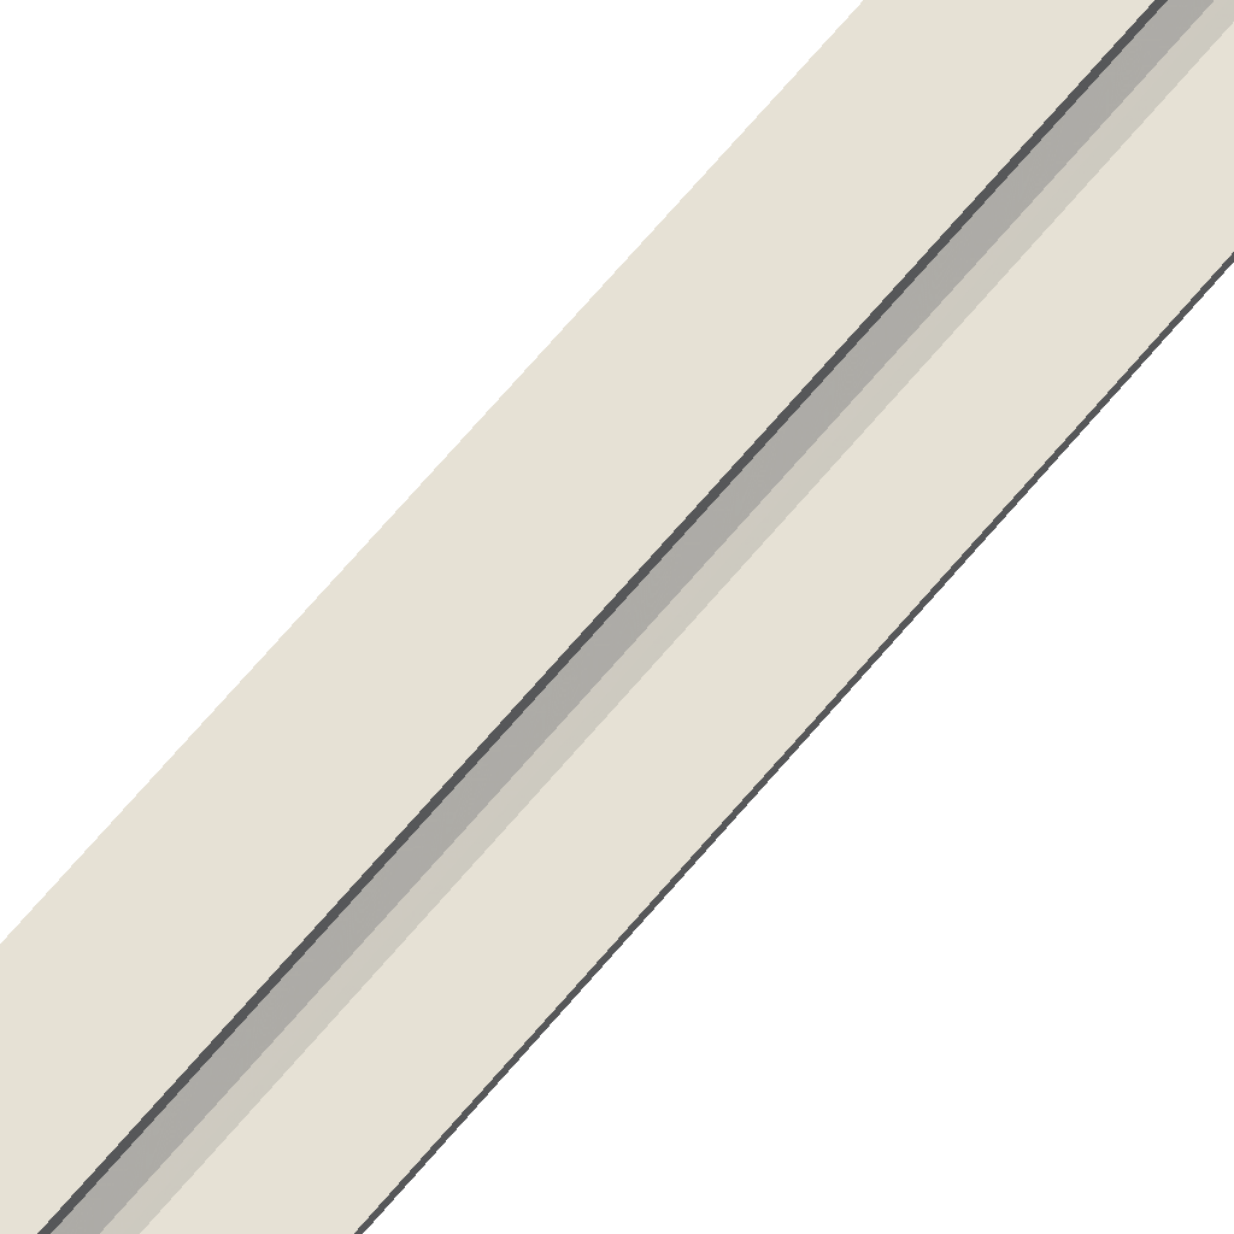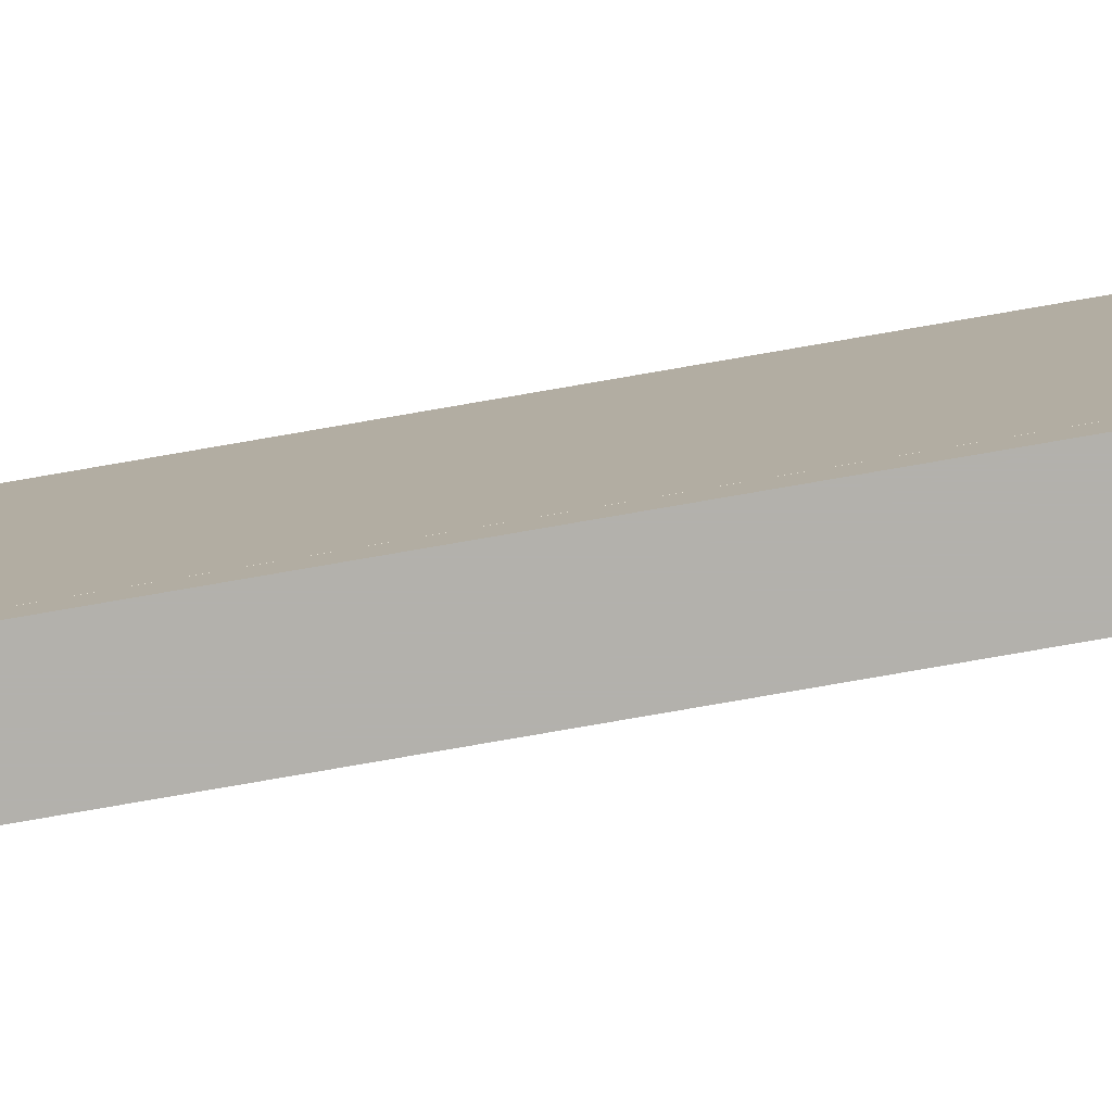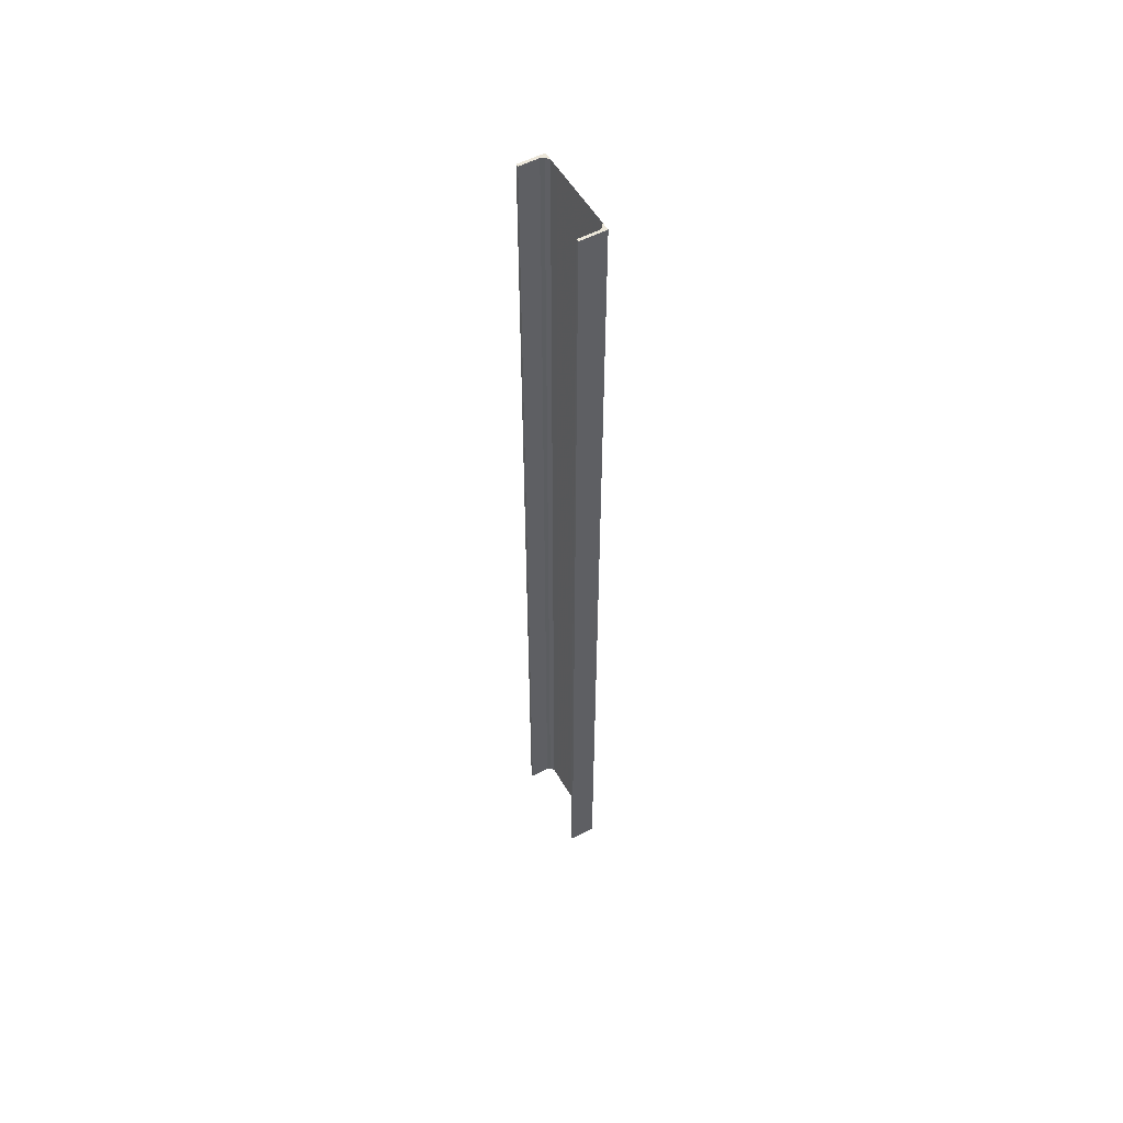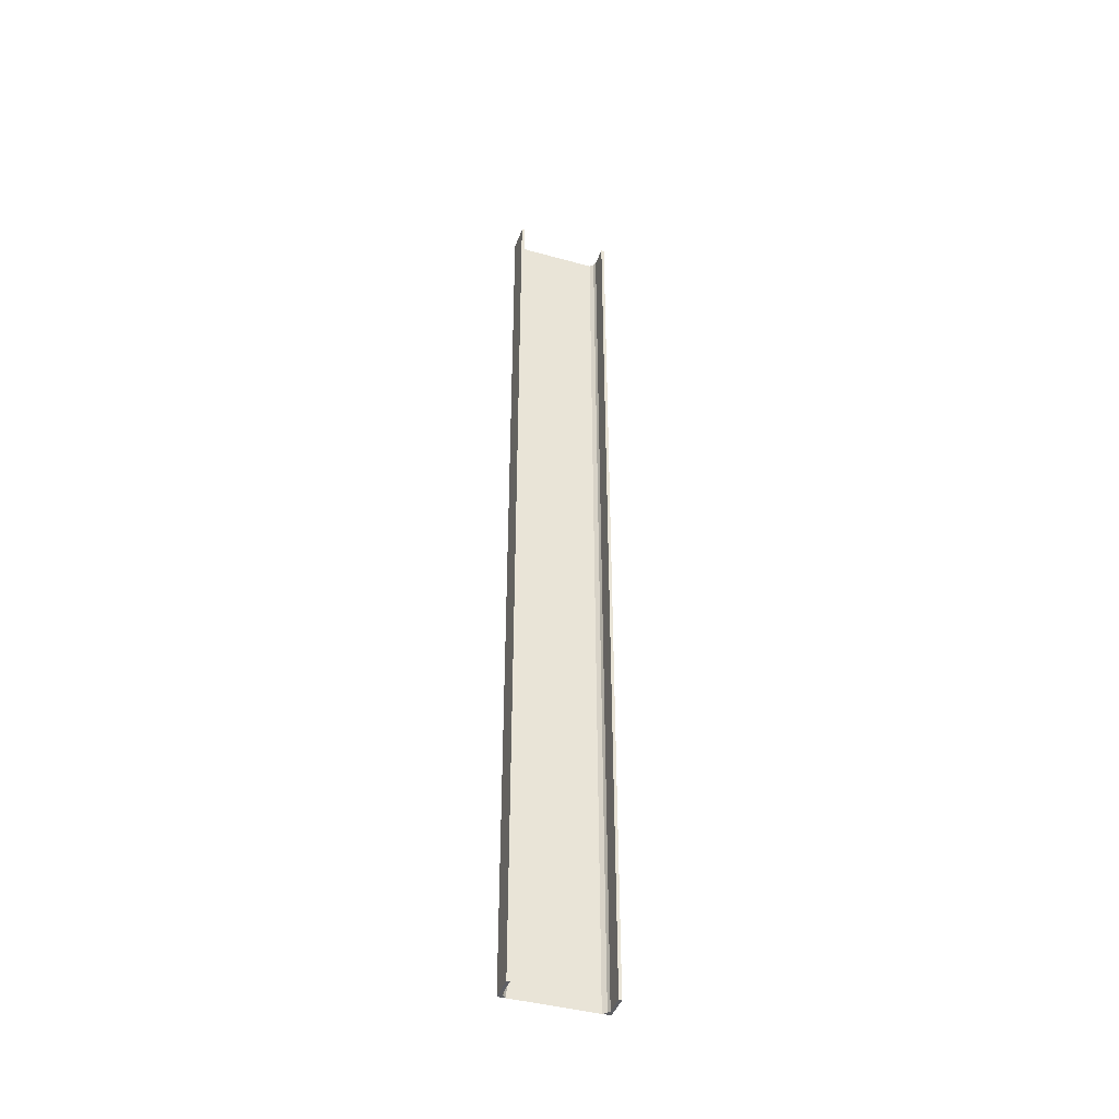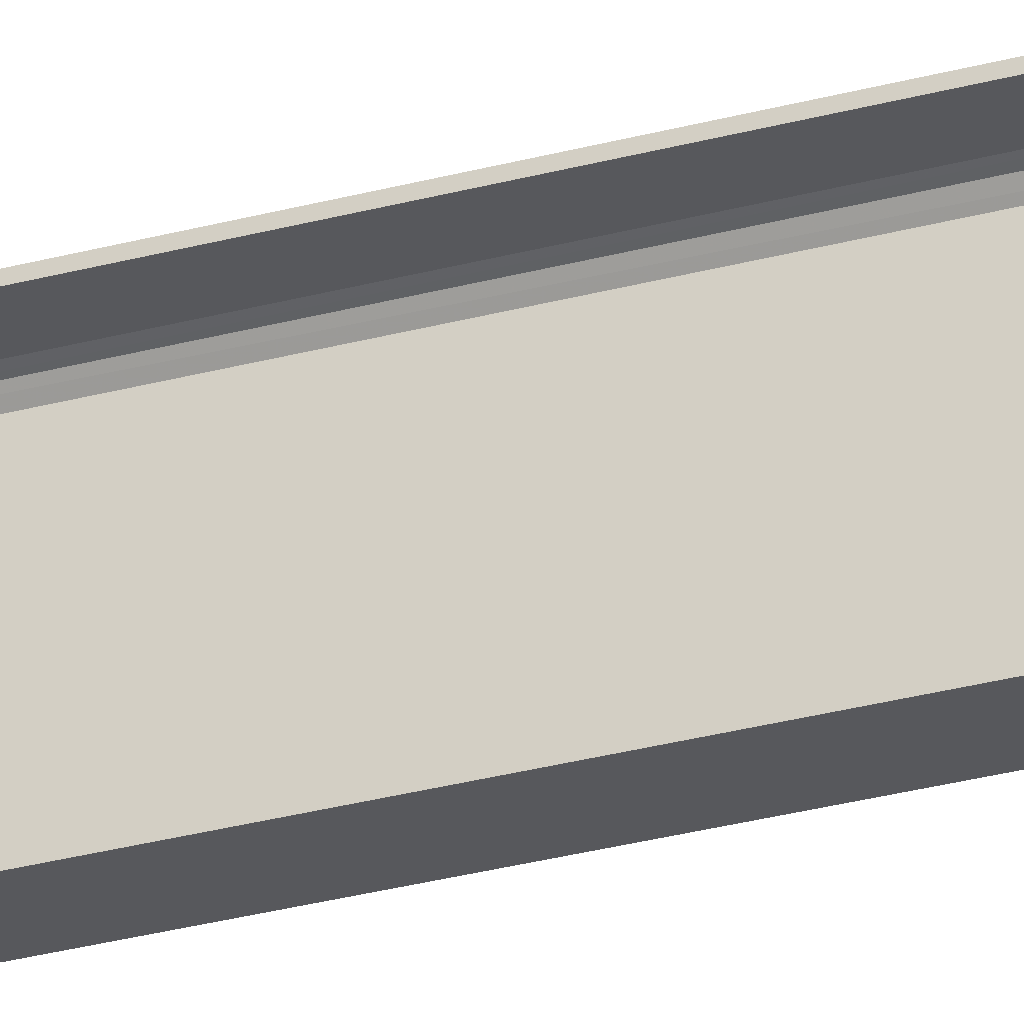
<metadata>
{"format":"obj","ext":"obj","renderer":"f3d","projection":"perspective","resolution":1024,"background":"white","views":[{"elev":64.3,"azim":39.2,"up":"+Z"},{"elev":-79.1,"azim":-80.2,"up":"+Z"},{"elev":53.8,"azim":150.6,"up":"+Y"},{"elev":-41.8,"azim":71.5,"up":"+Y"},{"elev":-28.6,"azim":112.5,"up":"+Z"}]}
</metadata>
<code>
o 677
v 2228 1870 14
v 2228 1870 13.99
v 2228 1870 13.99
v 2228 1870 14
v 2228 1870 13.99
v 2228 1870 13.98
v 2228 1873 13.98
v 2228 1870 13.98
v 2228 1873 13.73
v 2228 1870 13.73
v 2228 1873 13.71
v 2228 1873 13.73
v 2228 1873 14
v 2228 1870 14
v 2228 1870 14
v 2228 1870 13.99
v 2228 1873 13.99
v 2228 1873 14
v 2228 1873 13.99
v 2228 1873 13.99
v 2228 1870 13.99
v 2228 1870 14
v 2228 1873 14
v 2228 1870 13.7
v 2228 1870 13.99
v 2228 1873 13.99
v 2228 1873 14
v 2228 1873 13.99
v 2228 1873 13.98
v 2228 1870 13.99
v 2228 1873 13.98
v 2228 1873 13.99
v 2228 1870 13.7
v 2228 1873 13.7
v 2228 1873 13.71
v 2228 1873 13.7
v 2228 1870 13.7
v 2228 1873 13.7
v 2228 1870 13.71
v 2228 1870 13.71
v 2228 1870 13.7
v 2228 1873 13.7
v 2228 1873 13.71
v 2228 1870 13.71
v 2228 1873 13.71
v 2228 1873 13.71
v 2228 1870 13.71
v 2228 1873 13.71
v 2228 1873 13.7
v 2228 1870 13.71
v 2228 1870 13.71
v 2228 1870 13.73
v 2228 1873 13.71
v 2228 1870 13.71
v 2228 1873 13.7
v 2228 1873 13.73
f 1 2 3
f 4 5 2
f 4 6 5
f 7 5 6
f 8 9 7
f 9 8 10
f 10 11 12
f 1 13 14
f 15 16 1
f 1 17 18
f 19 13 18
f 19 16 20
f 21 17 3
f 19 22 3
f 23 22 18
f 23 24 15
f 25 26 21
f 20 27 19
f 28 27 20
f 29 27 28
f 20 30 28
f 30 31 32
f 33 27 34
f 34 35 36
f 36 37 38
f 39 35 40
f 39 37 41
f 33 42 41
f 39 42 43
f 36 44 41
f 45 44 43
f 40 46 47
f 48 49 45
f 24 44 50
f 24 50 51
f 46 52 51
f 24 51 52
f 53 54 45
f 45 55 53
f 53 55 56

</code>
